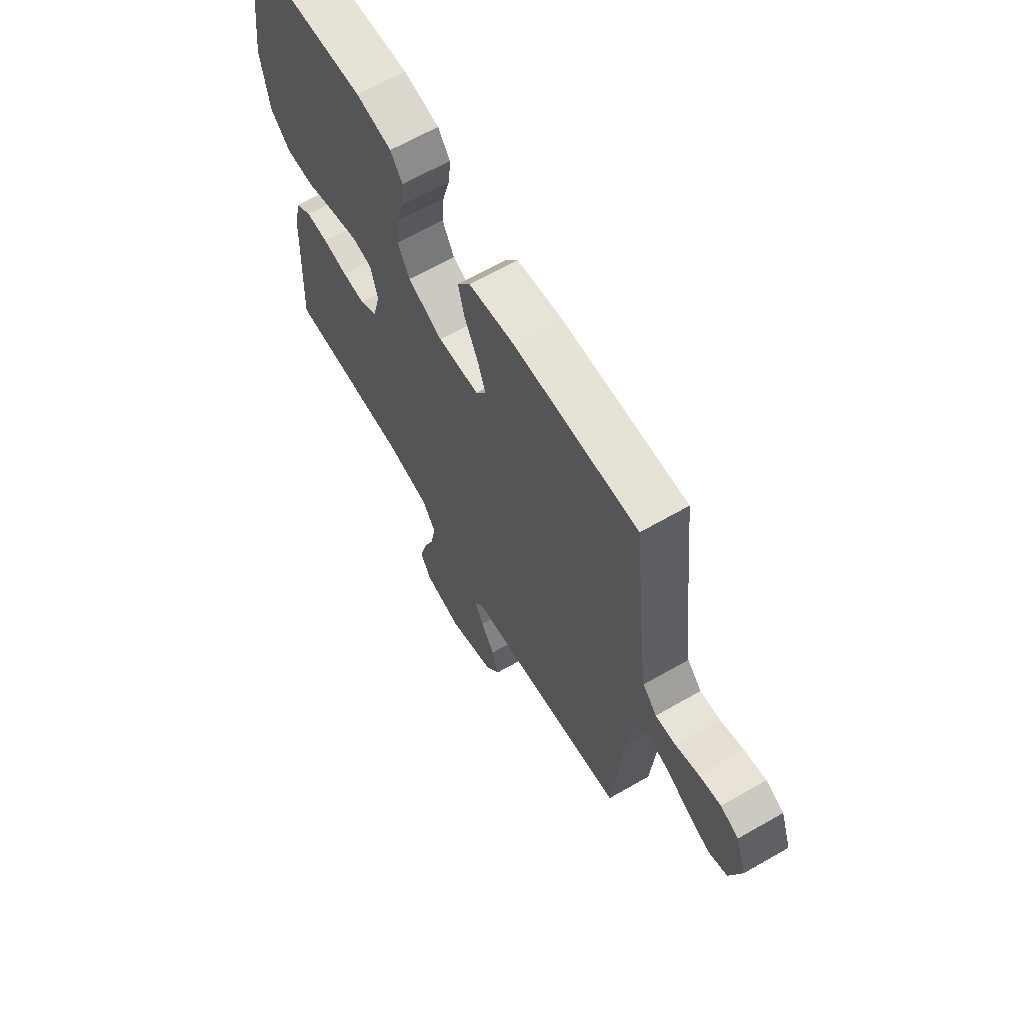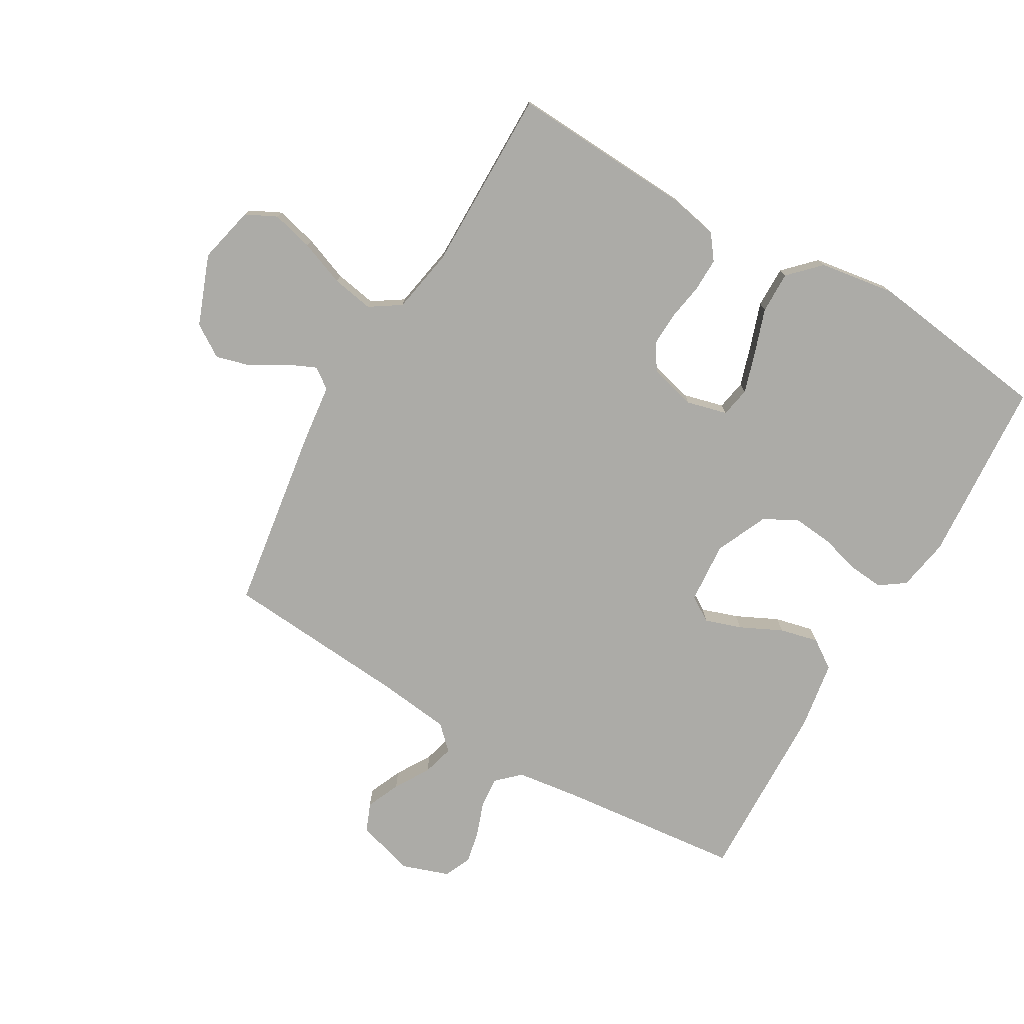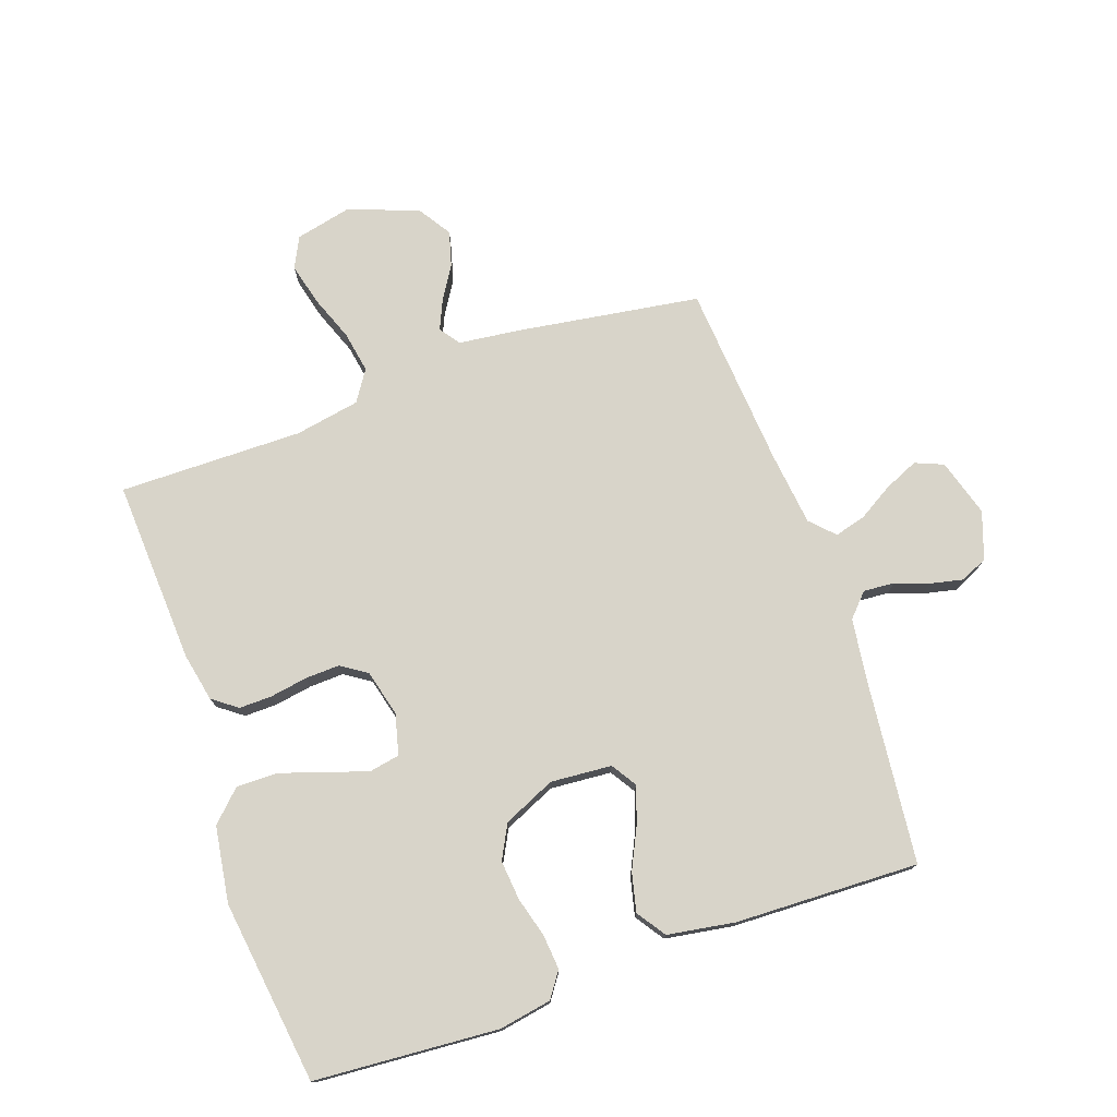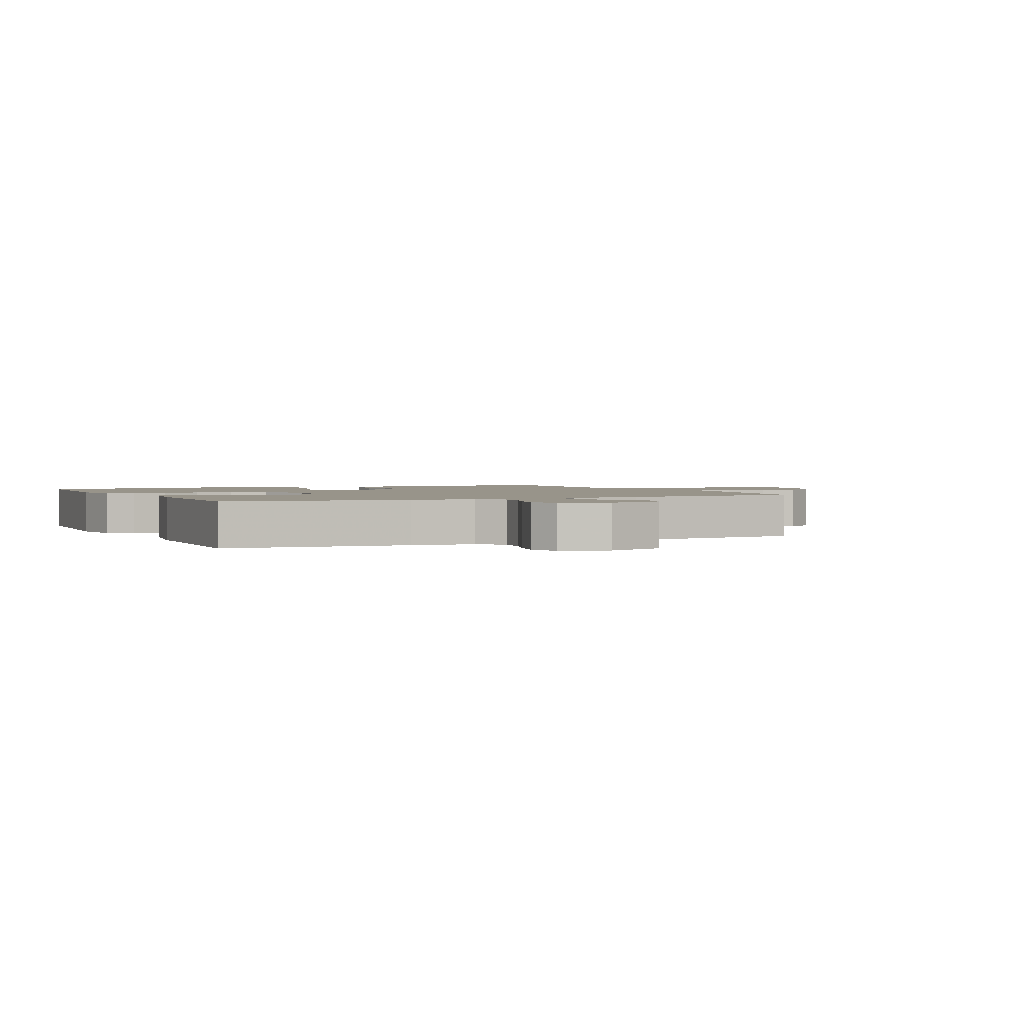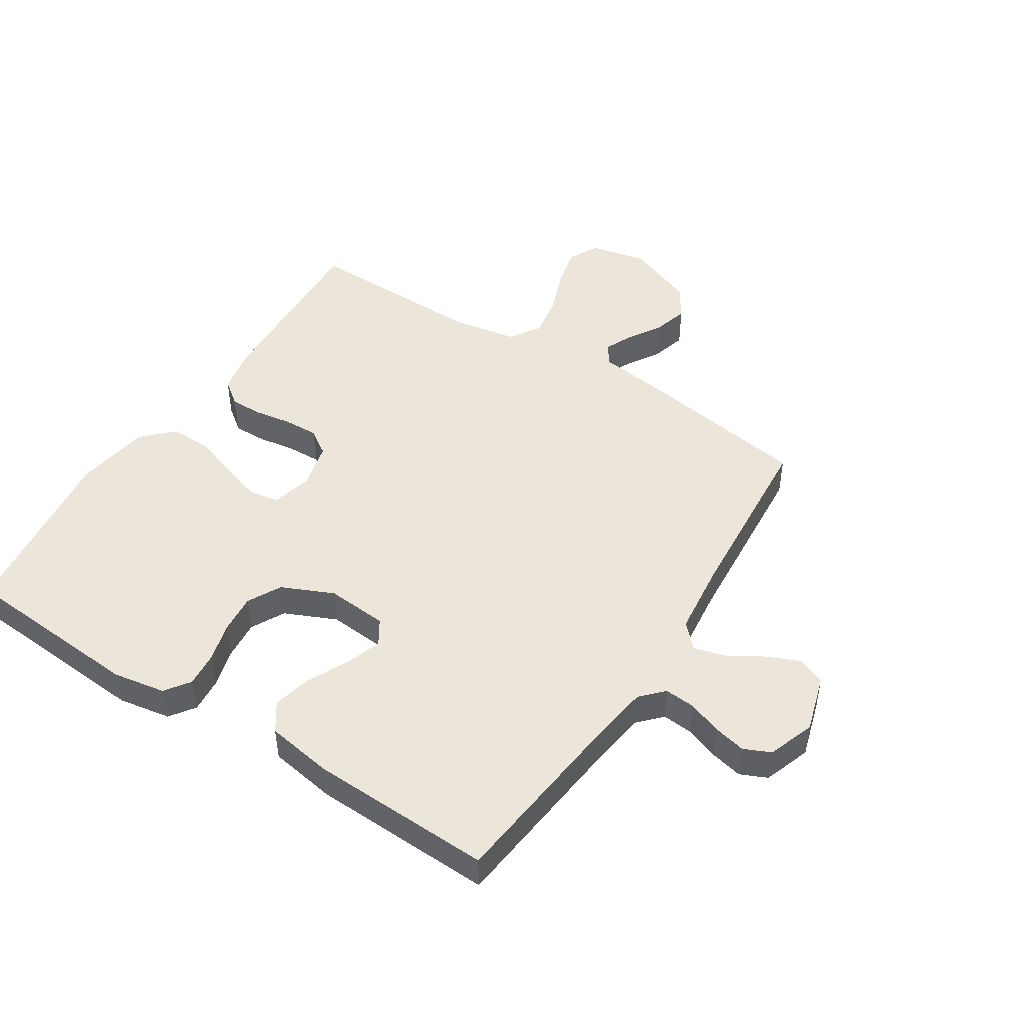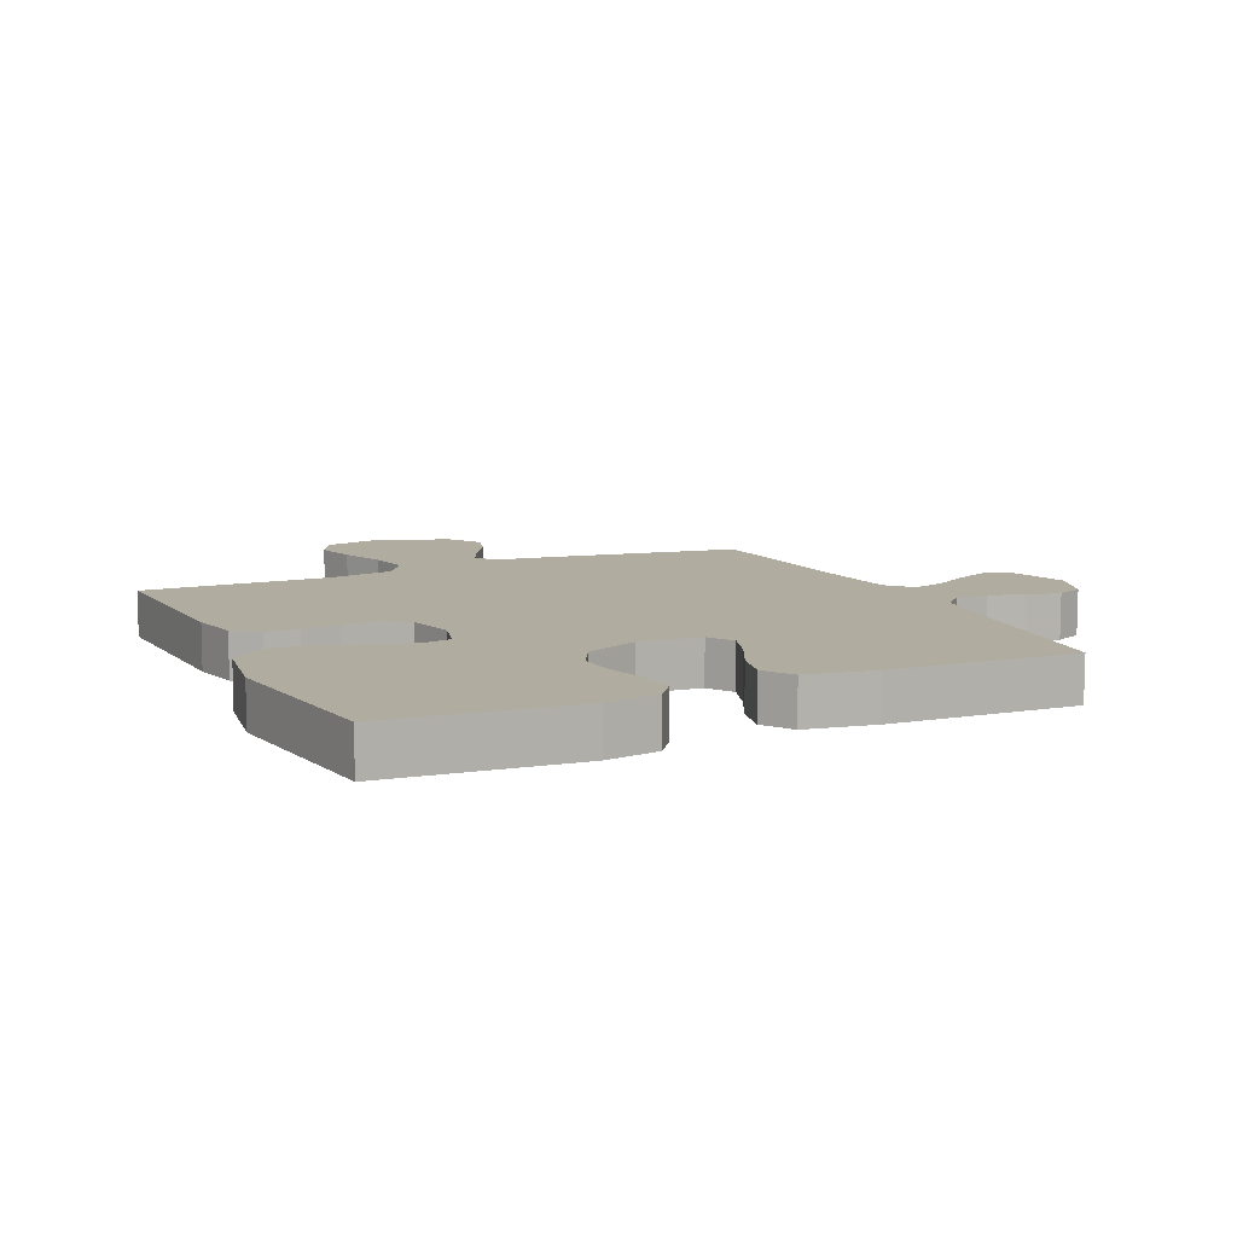
<metadata>
{"format":"obj","ext":"obj","renderer":"f3d","projection":"perspective","resolution":1024,"background":"white","views":[{"elev":65.2,"azim":60.0,"up":"+Z"},{"elev":-76.3,"azim":-120.3,"up":"+Y"},{"elev":75.7,"azim":-19.4,"up":"+Y"},{"elev":1.8,"azim":64.3,"up":"+Y"},{"elev":47.6,"azim":32.7,"up":"+Y"},{"elev":10.1,"azim":-24.7,"up":"+Y"}]}
</metadata>
<code>
v 0.5 0.07 0.5
v 0.532 0.07 0.2
v 0.546 0.07 0.098
v 0.581 0.07 0.061
v 0.631 0.07 0.065
v 0.686 0.07 0.085
v 0.74 0.07 0.097
v 0.784 0.07 0.077
v 0.811 0.07 0
v 0.783 0.07 -0.094
v 0.737 0.07 -0.113
v 0.682 0.07 -0.089
v 0.625 0.07 -0.055
v 0.574 0.07 -0.041
v 0.537 0.07 -0.079
v 0.523 0.07 -0.2
v 0.5 0.07 -0.5
v 0.2 0.07 -0.546
v 0.101 0.07 -0.558
v 0.077 0.07 -0.591
v 0.098 0.07 -0.638
v 0.132 0.07 -0.693
v 0.148 0.07 -0.75
v 0.114 0.07 -0.803
v 0 0.07 -0.847
v -0.093 0.07 -0.826
v -0.118 0.07 -0.776
v -0.101 0.07 -0.708
v -0.073 0.07 -0.634
v -0.061 0.07 -0.566
v -0.094 0.07 -0.516
v -0.2 0.07 -0.497
v -0.5 0.07 -0.5
v -0.485 0.07 -0.2
v -0.469 0.07 -0.121
v -0.429 0.07 -0.091
v -0.375 0.07 -0.092
v -0.314 0.07 -0.102
v -0.258 0.07 -0.104
v -0.216 0.07 -0.076
v -0.197 0.07 0
v -0.214 0.07 0.066
v -0.263 0.07 0.075
v -0.33 0.07 0.054
v -0.403 0.07 0.029
v -0.471 0.07 0.028
v -0.52 0.07 0.076
v -0.539 0.07 0.2
v -0.5 0.07 0.5
v -0.2 0.07 0.522
v -0.114 0.07 0.507
v -0.085 0.07 0.466
v -0.09 0.07 0.409
v -0.108 0.07 0.344
v -0.114 0.07 0.279
v -0.085 0.07 0.224
v 0 0.07 0.186
v 0.1 0.07 0.194
v 0.126 0.07 0.235
v 0.106 0.07 0.294
v 0.073 0.07 0.362
v 0.058 0.07 0.425
v 0.09 0.07 0.472
v 0.2 0.07 0.49
v 0.5 0 0.5
v 0.532 0 0.2
v 0.546 0 0.098
v 0.581 0 0.061
v 0.631 0 0.065
v 0.686 0 0.085
v 0.74 0 0.097
v 0.784 0 0.077
v 0.811 0 0
v 0.783 0 -0.094
v 0.737 0 -0.113
v 0.682 0 -0.089
v 0.625 0 -0.055
v 0.574 0 -0.041
v 0.537 0 -0.079
v 0.523 0 -0.2
v 0.5 0 -0.5
v 0.2 0 -0.546
v 0.101 0 -0.558
v 0.077 0 -0.591
v 0.098 0 -0.638
v 0.132 0 -0.693
v 0.148 0 -0.75
v 0.114 0 -0.803
v 0 0 -0.847
v -0.093 0 -0.826
v -0.118 0 -0.776
v -0.101 0 -0.708
v -0.073 0 -0.634
v -0.061 0 -0.566
v -0.094 0 -0.516
v -0.2 0 -0.497
v -0.5 0 -0.5
v -0.485 0 -0.2
v -0.469 0 -0.121
v -0.429 0 -0.091
v -0.375 0 -0.092
v -0.314 0 -0.102
v -0.258 0 -0.104
v -0.216 0 -0.076
v -0.197 0 0
v -0.214 0 0.066
v -0.263 0 0.075
v -0.33 0 0.054
v -0.403 0 0.029
v -0.471 0 0.028
v -0.52 0 0.076
v -0.539 0 0.2
v -0.5 0 0.5
v -0.2 0 0.522
v -0.114 0 0.507
v -0.085 0 0.466
v -0.09 0 0.409
v -0.108 0 0.344
v -0.114 0 0.279
v -0.085 0 0.224
v 0 0 0.186
v 0.1 0 0.194
v 0.126 0 0.235
v 0.106 0 0.294
v 0.073 0 0.362
v 0.058 0 0.425
v 0.09 0 0.472
v 0.2 0 0.49
f 63 64 1 2
f 60 61 62 63
f 59 60 63 2
f 58 59 2 3
f 57 58 3 4
f 51 52 53 54
f 51 54 55
f 50 51 55
f 49 50 55
f 48 49 55 56
f 44 45 46 47
f 43 44 47 48
f 42 43 48 56
f 35 36 37 38
f 35 38 39
f 32 33 34 35
f 31 32 35 39
f 30 31 39 40
f 26 27 28 29
f 26 29 30
f 25 26 30
f 24 25 30
f 21 22 23 24
f 20 21 24 30
f 19 20 30 40
f 16 17 18 19
f 15 16 19 40
f 10 11 12 13
f 10 13 14
f 9 10 14
f 8 9 14
f 5 6 7 8
f 4 5 8 14
f 57 4 14 15
f 41 42 56 57
f 15 40 41 57
f 66 65 128 127
f 127 126 125 124
f 66 127 124 123
f 67 66 123 122
f 68 67 122 121
f 118 117 116 115
f 119 118 115
f 119 115 114
f 119 114 113
f 120 119 113 112
f 111 110 109 108
f 112 111 108 107
f 120 112 107 106
f 102 101 100 99
f 103 102 99
f 99 98 97 96
f 103 99 96 95
f 104 103 95 94
f 93 92 91 90
f 94 93 90
f 94 90 89
f 94 89 88
f 88 87 86 85
f 94 88 85 84
f 104 94 84 83
f 83 82 81 80
f 104 83 80 79
f 77 76 75 74
f 78 77 74
f 78 74 73
f 78 73 72
f 72 71 70 69
f 78 72 69 68
f 79 78 68 121
f 121 120 106 105
f 121 105 104 79
f 1 65 66 2
f 2 66 67 3
f 3 67 68 4
f 4 68 69 5
f 5 69 70 6
f 6 70 71 7
f 7 71 72 8
f 8 72 73 9
f 9 73 74 10
f 10 74 75 11
f 11 75 76 12
f 12 76 77 13
f 13 77 78 14
f 14 78 79 15
f 15 79 80 16
f 16 80 81 17
f 17 81 82 18
f 18 82 83 19
f 19 83 84 20
f 20 84 85 21
f 21 85 86 22
f 22 86 87 23
f 23 87 88 24
f 24 88 89 25
f 25 89 90 26
f 26 90 91 27
f 27 91 92 28
f 28 92 93 29
f 29 93 94 30
f 30 94 95 31
f 31 95 96 32
f 32 96 97 33
f 33 97 98 34
f 34 98 99 35
f 35 99 100 36
f 36 100 101 37
f 37 101 102 38
f 38 102 103 39
f 39 103 104 40
f 40 104 105 41
f 41 105 106 42
f 42 106 107 43
f 43 107 108 44
f 44 108 109 45
f 45 109 110 46
f 46 110 111 47
f 47 111 112 48
f 48 112 113 49
f 49 113 114 50
f 50 114 115 51
f 51 115 116 52
f 52 116 117 53
f 53 117 118 54
f 54 118 119 55
f 55 119 120 56
f 56 120 121 57
f 57 121 122 58
f 58 122 123 59
f 59 123 124 60
f 60 124 125 61
f 61 125 126 62
f 62 126 127 63
f 63 127 128 64
f 64 128 65 1

</code>
